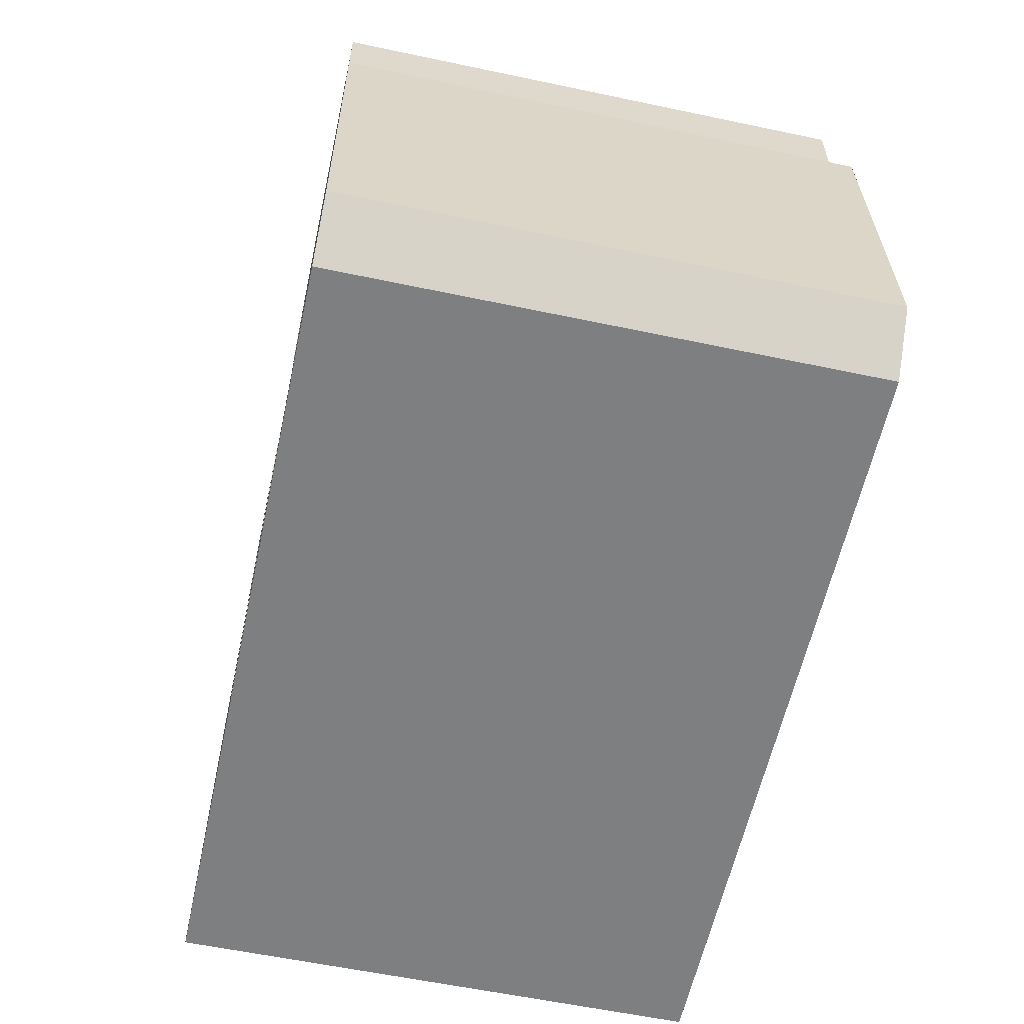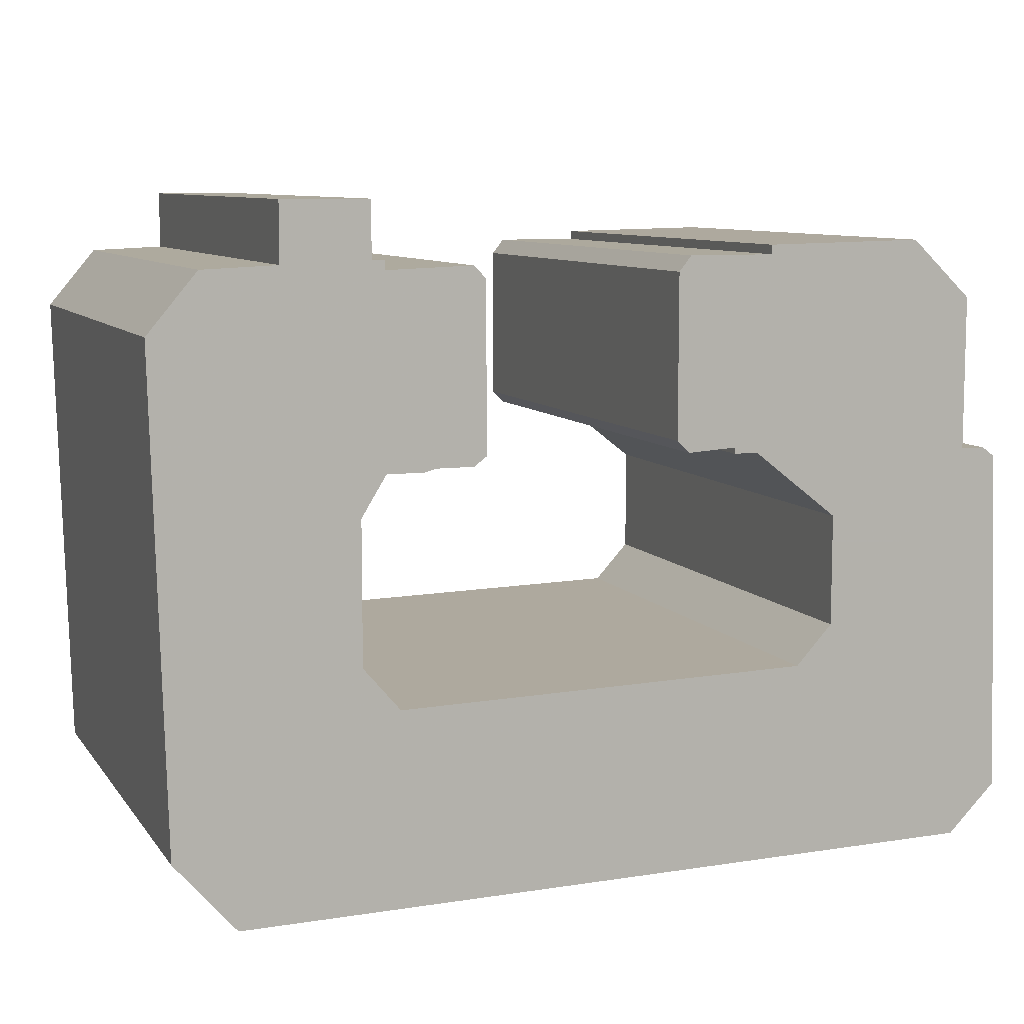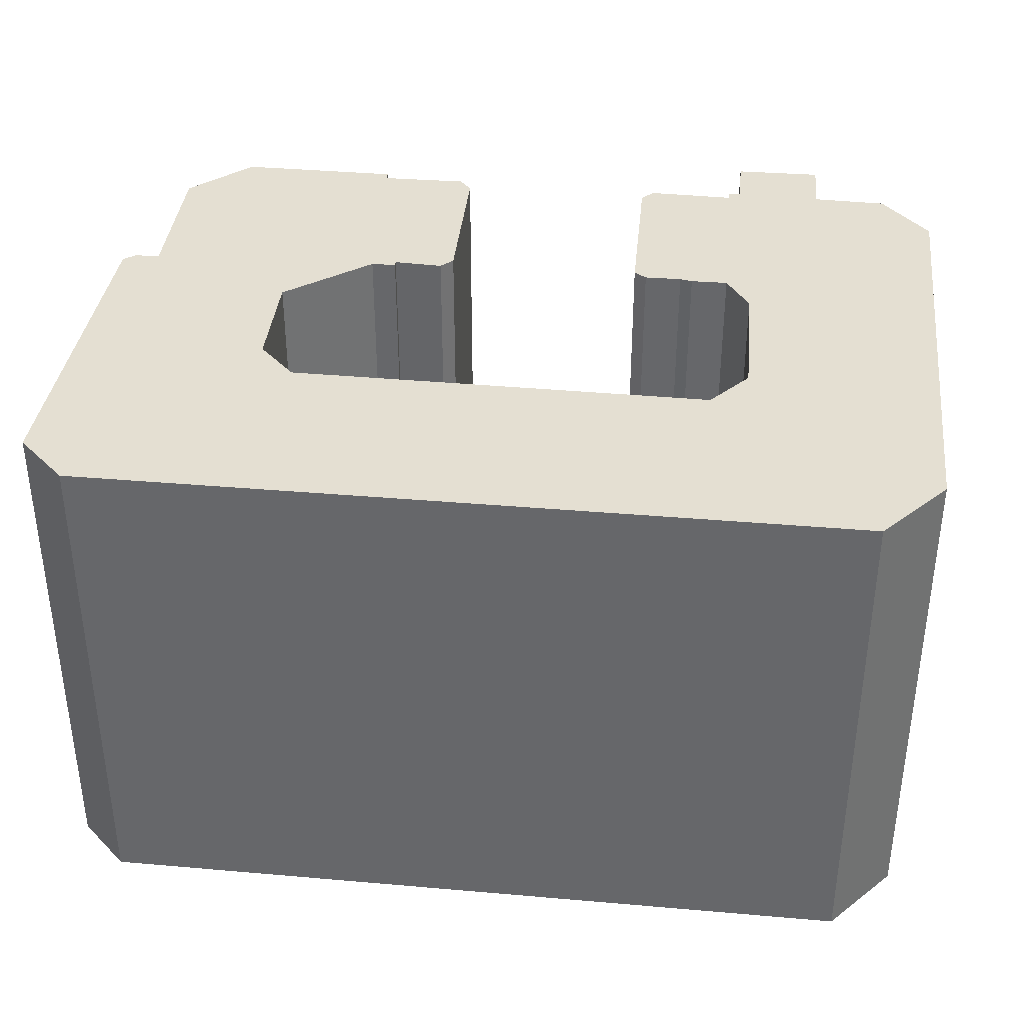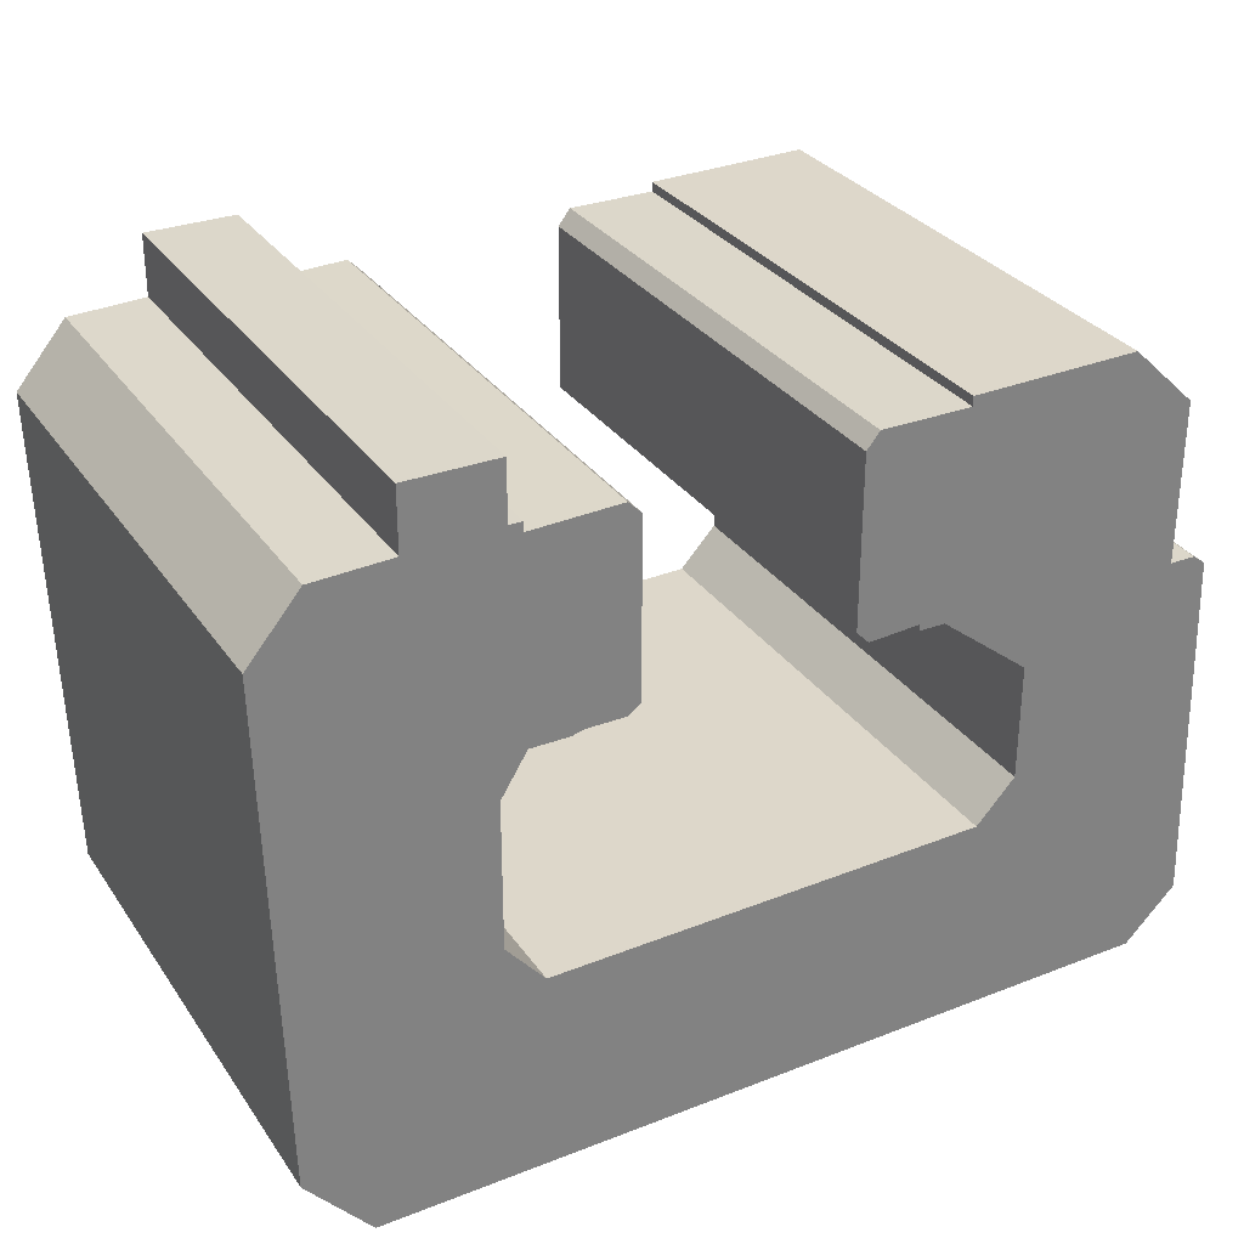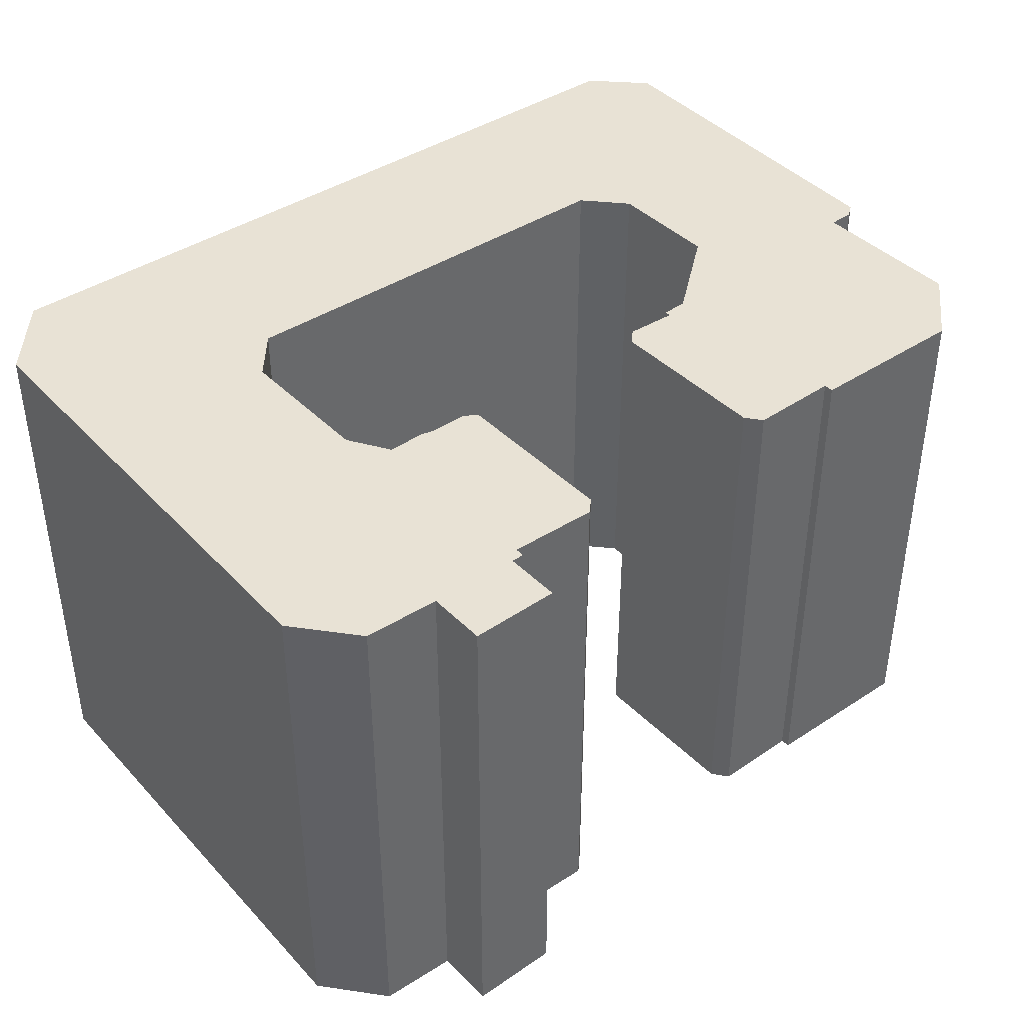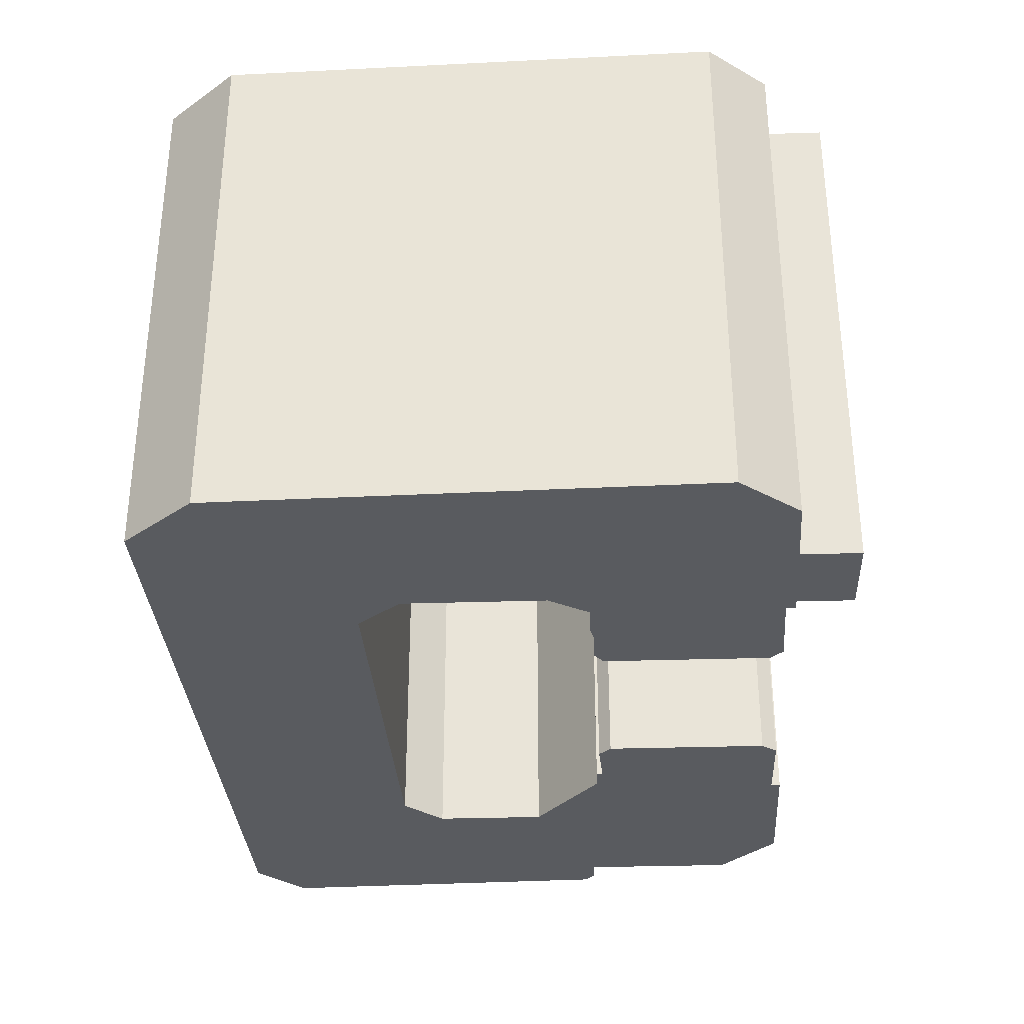
<metadata>
{"format":"obj","ext":"obj","renderer":"f3d","projection":"perspective","resolution":1024,"background":"white","views":[{"elev":-58.7,"azim":77.7,"up":"+Z"},{"elev":8.8,"azim":-20.7,"up":"+Z"},{"elev":37.1,"azim":-174.5,"up":"+Y"},{"elev":30.6,"azim":-28.5,"up":"+Z"},{"elev":40.9,"azim":-39.8,"up":"+Y"},{"elev":-32.6,"azim":-87.5,"up":"+Y"}]}
</metadata>
<code>
v 7 0 12.75
v 8 0 14
v 15 0 14
v 15 0 14.75
v 28 0 15
v 33 0 10.25
v 33 0 -2.25
v 35 0 -2.25
v 36 0 -3
v 37 0 -31.25
v 33 0 -35.25
v -29 0 -36.25
v -34 0 -30.5
v -35 0 8.75
v -31 0 13.5
v -25 0 13.75
v -25 0 18.5
v -18 0 18.5
v -18 0 14
v -17 0 14
v -17 0 13.25
v -10 0 13.5
v -9 0 12.5
v -9 0 -1
v -10 0 -1.75
v -13 0 -1.75
v -14 0 -2
v -17 0 -2
v -19 0 -5.25
v -19 0 -16.75
v -16 0 -20.25
v 18 0 -19.5
v 21 0 -16.25
v 21 0 -7.25
v 14 0 -1.75
v 12 0 -1.75
v 12 0 -1.25
v 8 0 -1.5
v 7 0 -0.5
v 7 0 12.75
v 7 42 12.75
v 8 42 14
v 15 42 14
v 15 42 14.75
v 28 42 15
v 33 42 10.25
v 33 42 -2.25
v 35 42 -2.25
v 36 42 -3
v 37 42 -31.25
v 33 42 -35.25
v -29 42 -36.25
v -34 42 -30.5
v -35 42 8.75
v -31 42 13.5
v -25 42 13.75
v -25 42 18.5
v -18 42 18.5
v -18 42 14
v -17 42 14
v -17 42 13.25
v -10 42 13.5
v -9 42 12.5
v -9 42 -1
v -10 42 -1.75
v -13 42 -1.75
v -14 42 -2
v -17 42 -2
v -19 42 -5.25
v -19 42 -16.75
v -16 42 -20.25
v 18 42 -19.5
v 21 42 -16.25
v 21 42 -7.25
v 14 42 -1.75
v 12 42 -1.75
v 12 42 -1.25
v 8 42 -1.5
v 7 42 -0.5
v 7 42 12.75
f 41 1 2
f 2 42 41
f 42 2 3
f 3 43 42
f 43 3 4
f 4 44 43
f 44 4 5
f 5 45 44
f 45 5 6
f 6 46 45
f 46 6 7
f 7 47 46
f 47 7 8
f 8 48 47
f 48 8 9
f 9 49 48
f 49 9 10
f 10 50 49
f 50 10 11
f 11 51 50
f 51 11 12
f 12 52 51
f 52 12 13
f 13 53 52
f 53 13 14
f 14 54 53
f 54 14 15
f 15 55 54
f 55 15 16
f 16 56 55
f 56 16 17
f 17 57 56
f 57 17 18
f 18 58 57
f 58 18 19
f 19 59 58
f 59 19 20
f 20 60 59
f 60 20 21
f 21 61 60
f 61 21 22
f 22 62 61
f 62 22 23
f 23 63 62
f 63 23 24
f 24 64 63
f 64 24 25
f 25 65 64
f 65 25 26
f 26 66 65
f 66 26 27
f 27 67 66
f 67 27 28
f 28 68 67
f 68 28 29
f 29 69 68
f 69 29 30
f 30 70 69
f 70 30 31
f 31 71 70
f 71 31 32
f 32 72 71
f 72 32 33
f 33 73 72
f 73 33 34
f 34 74 73
f 74 34 35
f 35 75 74
f 75 35 36
f 36 76 75
f 76 36 37
f 37 77 76
f 77 37 38
f 38 78 77
f 78 38 39
f 39 79 78
f 79 39 40
f 40 80 79
f 80 40 1
f 1 41 80
f 39 38 37
f 40 39 37
f 37 36 35
f 26 25 24
f 26 24 23
f 23 22 21
f 26 23 21
f 27 26 21
f 28 27 21
f 21 20 19
f 19 18 17
f 19 17 16
f 21 19 16
f 28 21 16
f 16 15 14
f 28 16 14
f 29 28 14
f 29 14 13
f 30 29 13
f 31 30 13
f 31 13 12
f 32 31 12
f 32 12 11
f 32 11 10
f 33 32 10
f 33 10 9
f 9 8 7
f 33 9 7
f 34 33 7
f 35 34 7
f 35 7 6
f 35 6 5
f 5 4 3
f 35 5 3
f 37 35 3
f 40 37 3
f 2 1 40 3
f 41 42 43
f 43 44 45
f 47 48 49
f 54 55 56
f 57 58 59
f 56 57 59
f 59 60 61
f 56 59 61
f 61 62 63
f 64 65 66
f 63 64 66
f 61 63 66
f 61 66 67
f 61 67 68
f 56 61 68
f 54 56 68
f 54 68 69
f 53 54 69
f 53 69 70
f 53 70 71
f 52 53 71
f 52 71 72
f 51 52 72
f 50 51 72
f 50 72 73
f 49 50 73
f 47 49 73
f 47 73 74
f 47 74 75
f 46 47 75
f 45 46 75
f 43 45 75
f 75 76 77
f 43 75 77
f 41 43 77
f 77 78 79
f 79 80 41 77

</code>
